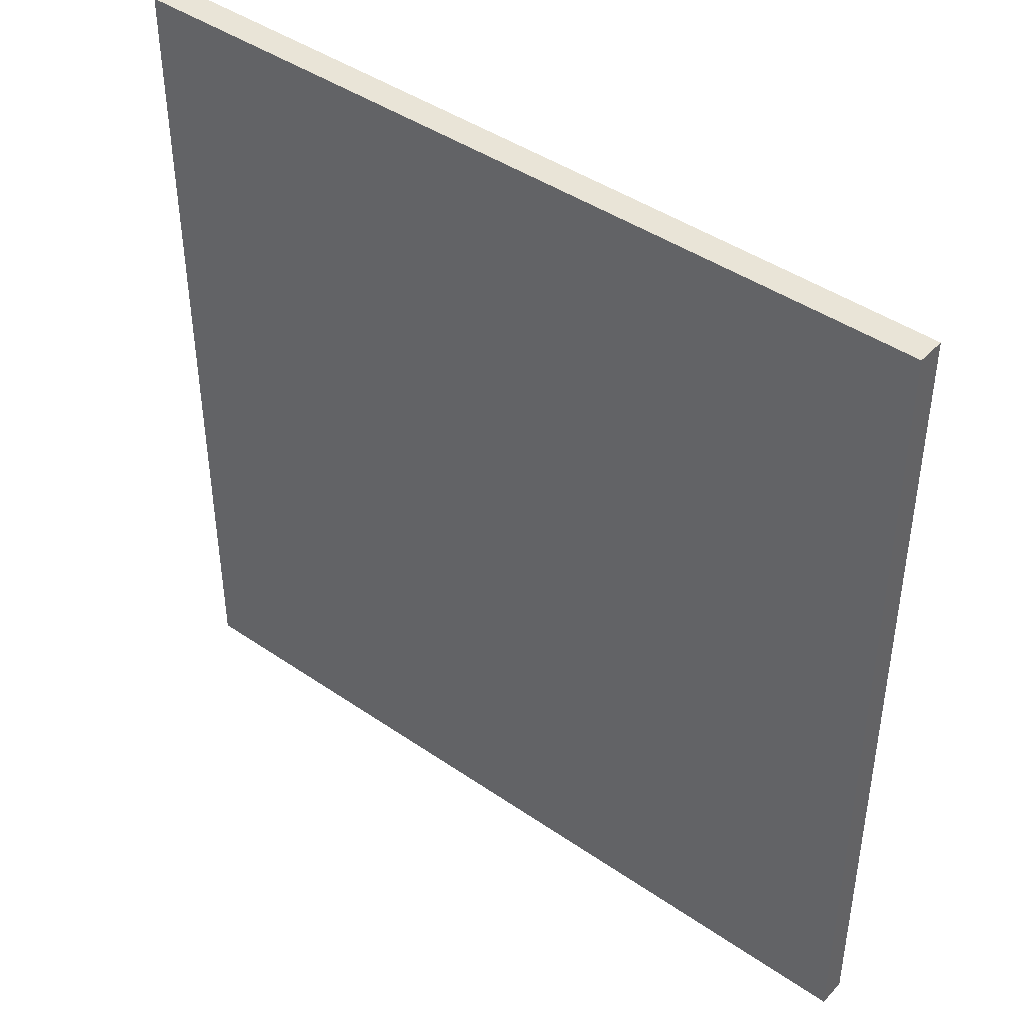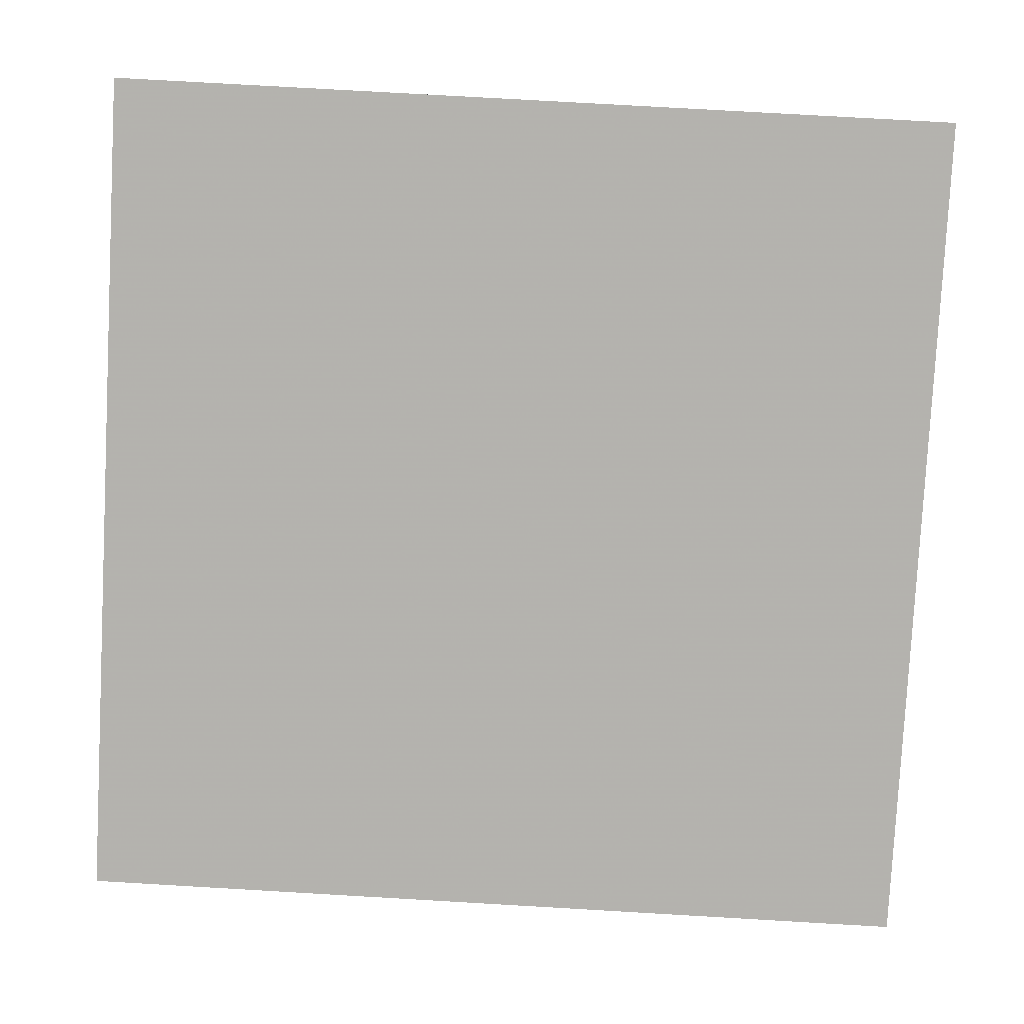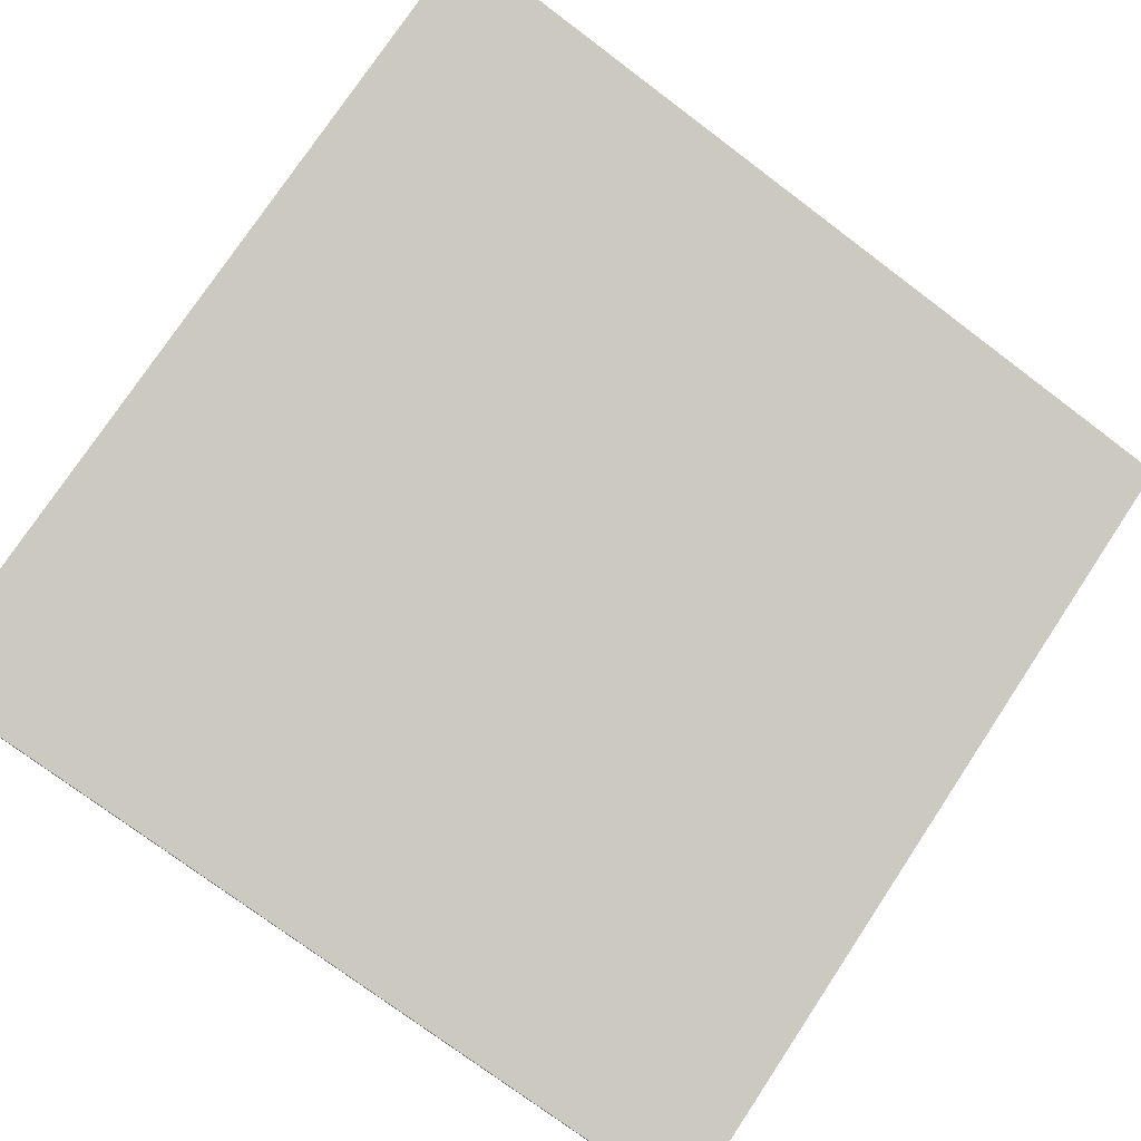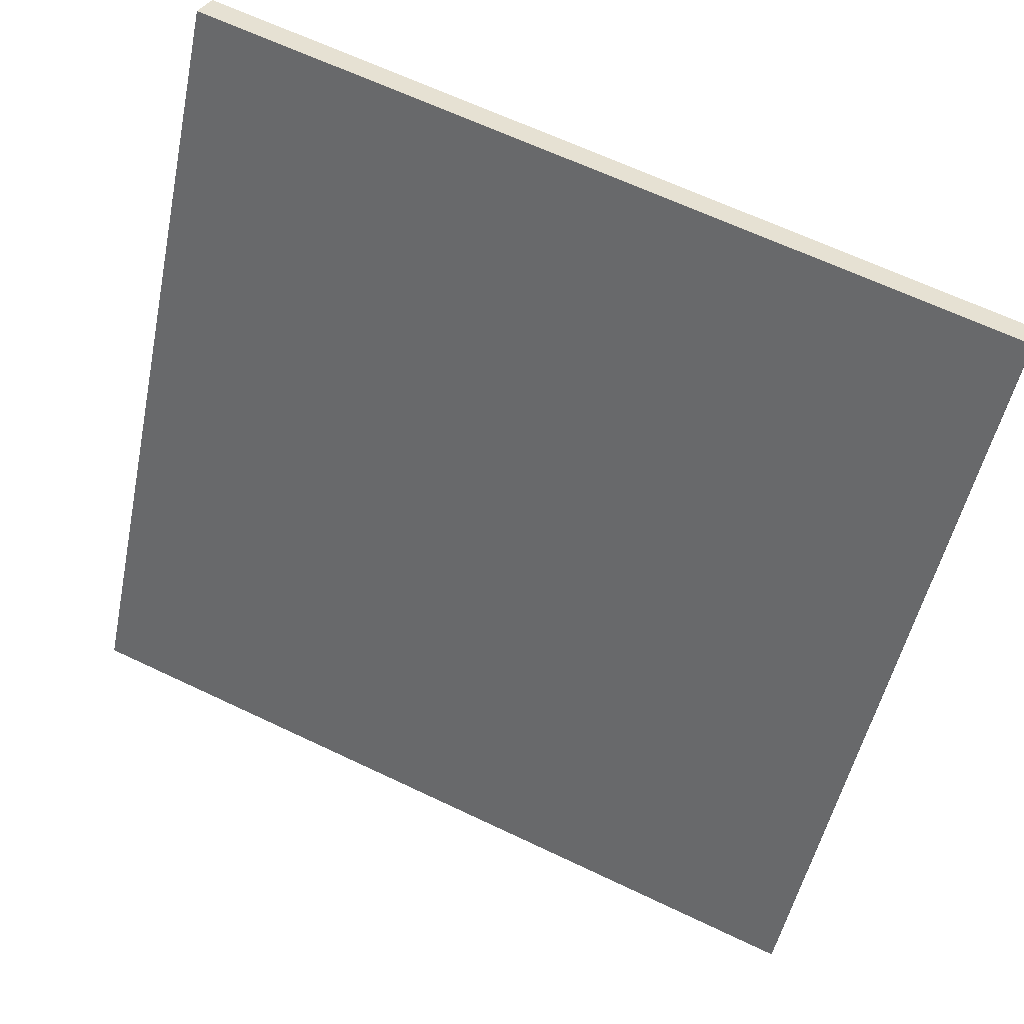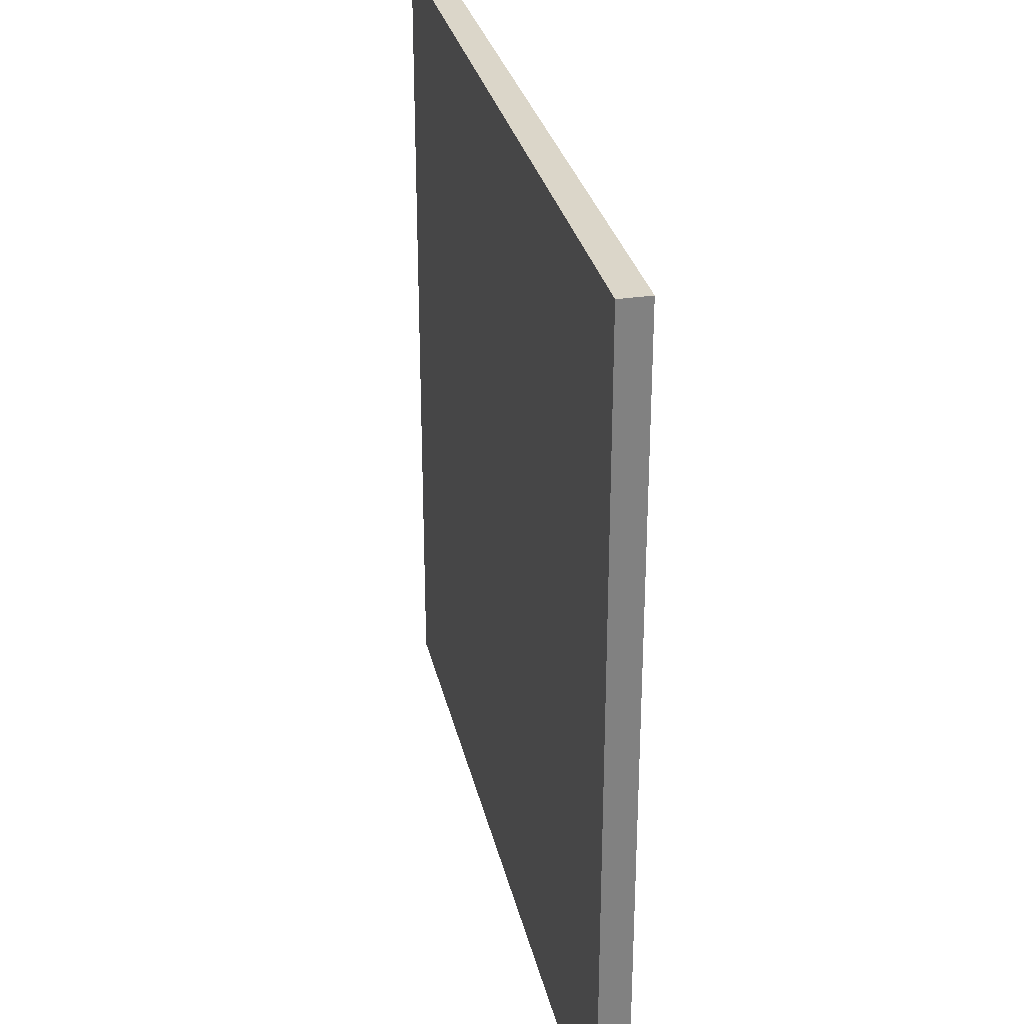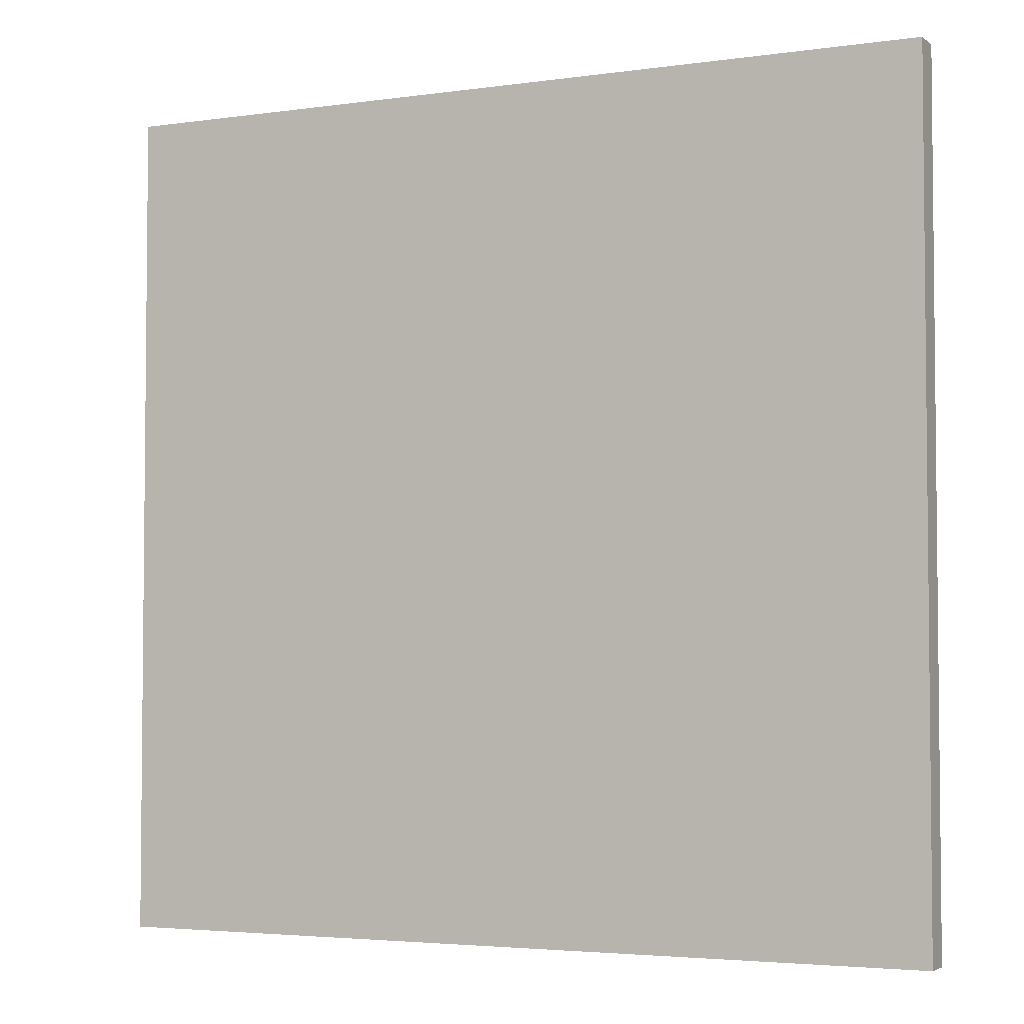
<metadata>
{"format":"obj","ext":"obj","renderer":"f3d","projection":"perspective","resolution":1024,"background":"white","views":[{"elev":43.1,"azim":16.3,"up":"+Z"},{"elev":76.9,"azim":93.3,"up":"+Y"},{"elev":-75.6,"azim":-126.9,"up":"+Y"},{"elev":-50.9,"azim":-11.7,"up":"+Y"},{"elev":30.0,"azim":-125.5,"up":"+Z"},{"elev":-3.7,"azim":-177.6,"up":"+Z"}]}
</metadata>
<code>
v -25 53.72 -4.014
v -25 53.72 4.014
v -24.89 53.97 -4.014
v -24.89 53.97 4.014
v -32.39 56.85 -4.014
v -32.39 56.85 4.014
v -32.28 57.12 -4.014
v -32.28 57.12 4.014
f 1 3 4
f 4 2 1
f 5 6 8
f 8 7 5
f 1 2 6
f 6 5 1
f 3 7 8
f 8 4 3
f 1 5 7
f 7 3 1
f 2 4 8
f 8 6 2

</code>
